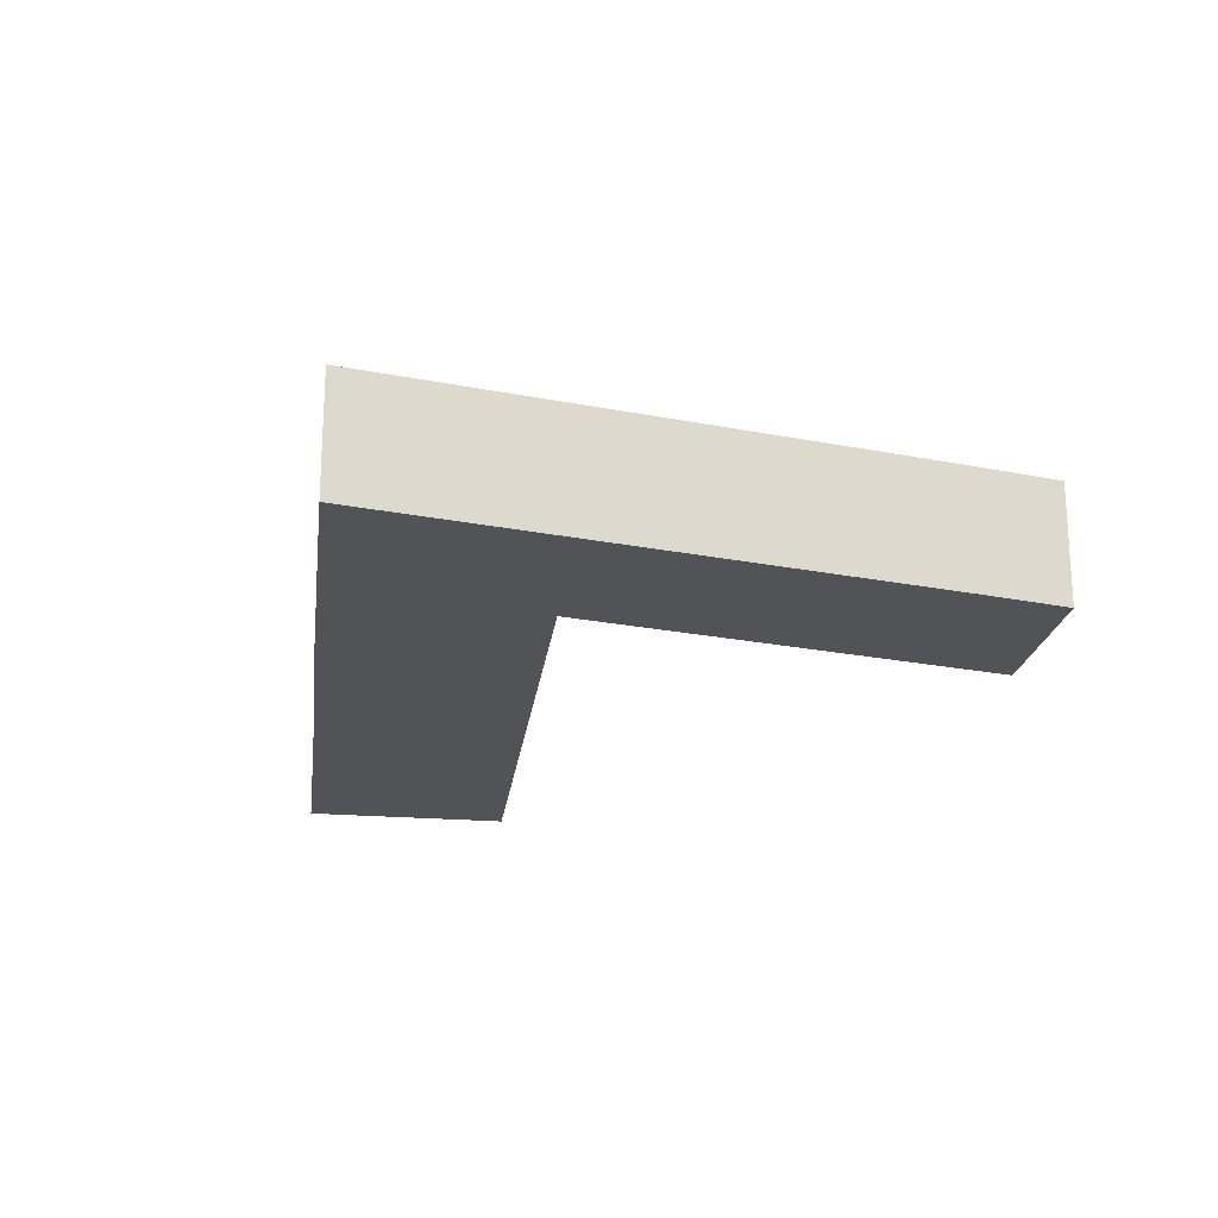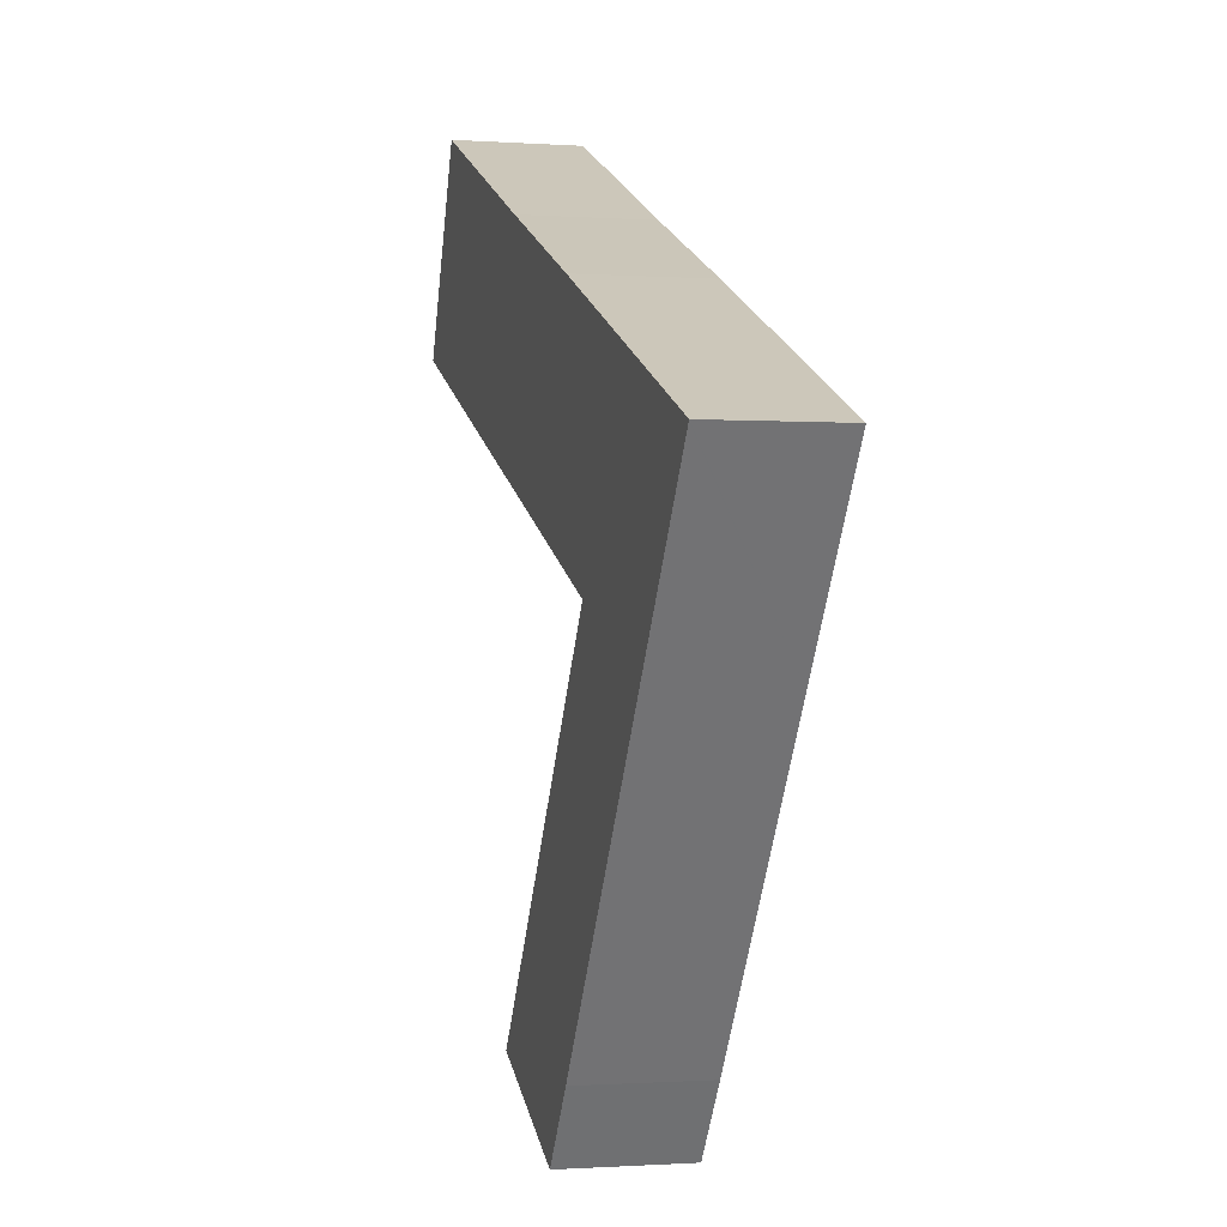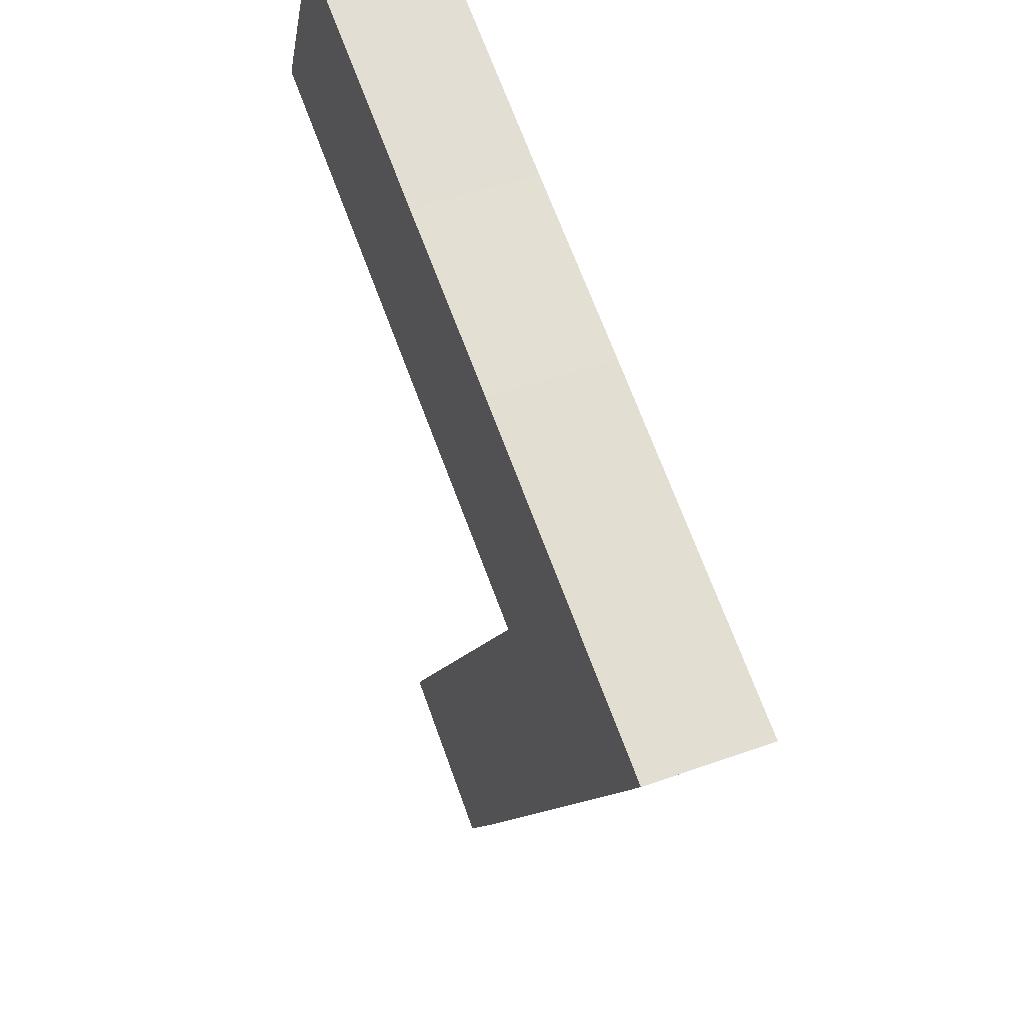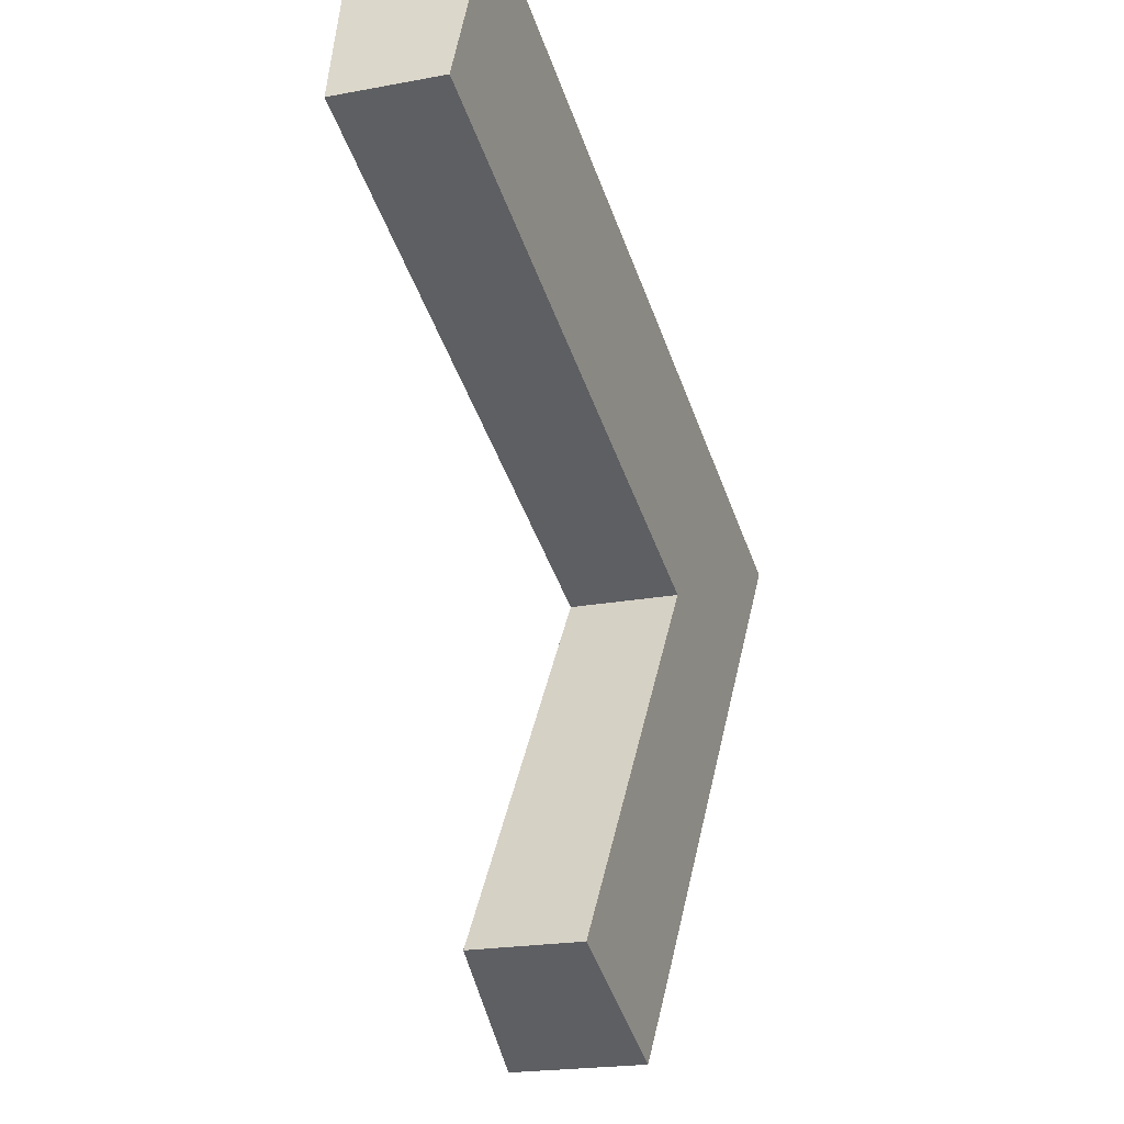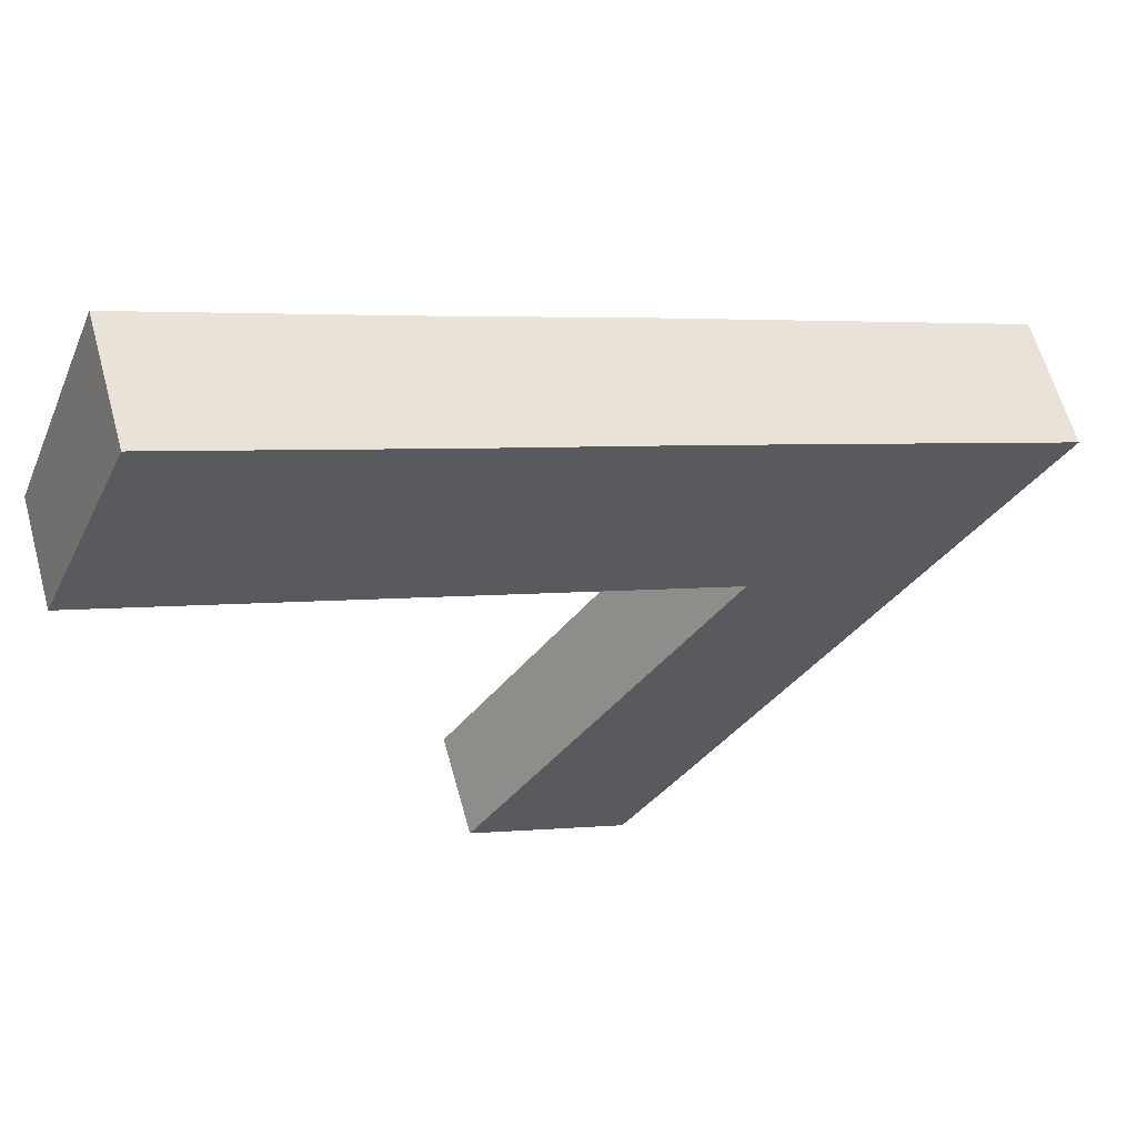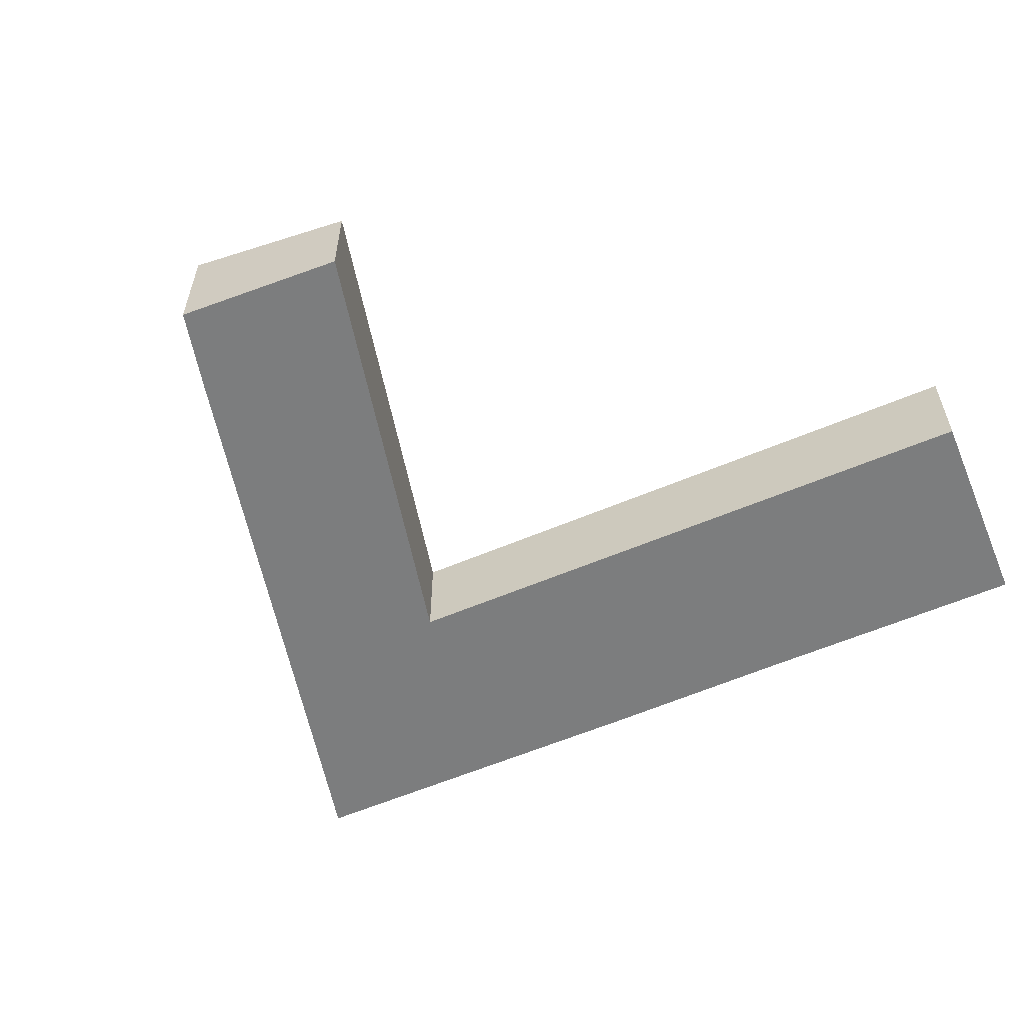
<metadata>
{"format":"obj","ext":"obj","renderer":"f3d","projection":"perspective","resolution":1024,"background":"white","views":[{"elev":-22.2,"azim":105.5,"up":"+Y"},{"elev":-0.8,"azim":75.1,"up":"+Z"},{"elev":47.1,"azim":67.7,"up":"+Z"},{"elev":-19.7,"azim":-70.3,"up":"+Z"},{"elev":60.8,"azim":-15.3,"up":"+Z"},{"elev":-59.0,"azim":-134.0,"up":"+Y"}]}
</metadata>
<code>
v  14.96 4.555 -25.94
v  21.22 5.08 -24.91
v  19.1 5.075 -27.89
v  12.75 4.277 -24.9
v  23.29 4.276 -9.699
v  29.87 5.077 -12.39
v  35 5.075 -4.991
v  23.34 4.276 -9.627
v  23.31 4.272 -9.615
v  3.467 5.078 7.955
v  6.04 4.276 -2.491
v  0 4.278 2.62e-16
v  13.97 5.077 3.637
v  23.25 4.272 -9.588
v  21.26 5.082 0.715
v  28.37 5.081 -2.214
v  33.89 5.079 -4.493
v  35.02 5.079 -4.958
v  3.467 -4.871e-16 7.955
v  0 0 0
v  12.75 1.524e-15 -24.9
v  23.29 5.939e-16 -9.699
v  23.34 5.895e-16 -9.627
v  13.97 -2.227e-16 3.637
v  21.26 -4.378e-17 0.715
v  28.37 1.356e-16 -2.214
v  33.89 2.751e-16 -4.493
v  35.02 3.036e-16 -4.958
v  35 3.056e-16 -4.991
v  29.87 7.59e-16 -12.39
v  21.22 1.525e-15 -24.91
v  19.1 1.708e-15 -27.89
v  14.96 1.588e-15 -25.94
v  23.25 5.871e-16 -9.588
v  6.04 1.525e-16 -2.491
v  23.31 5.887e-16 -9.615
g defaultobject
f 1 2 3
f 2 1 4
f 2 4 5
f 2 5 6
f 6 5 7
f 7 5 8
f 7 8 9
f 10 11 12
f 11 10 13
f 11 13 14
f 14 13 15
f 14 15 16
f 14 16 9
f 9 16 7
f 7 16 17
f 7 17 18
f 12 19 10
f 19 12 20
f 21 5 4
f 5 21 22
f 5 22 8
f 8 22 23
f 19 13 10
f 13 19 24
f 13 24 15
f 15 24 25
f 15 25 16
f 16 25 26
f 16 26 17
f 17 26 27
f 17 27 18
f 18 27 28
f 28 7 18
f 7 28 6
f 6 28 29
f 6 29 30
f 6 30 2
f 2 30 31
f 2 31 3
f 3 31 32
f 32 1 3
f 1 32 4
f 4 32 33
f 4 33 21
f 34 14 9
f 14 34 35
f 11 20 12
f 20 11 14
f 20 14 35
f 23 9 8
f 9 23 36
f 34 9 36
f 32 31 33
f 21 33 31
f 22 21 31
f 30 22 31
f 29 22 30
f 23 22 29
f 34 23 29
f 35 34 29
f 28 35 29
f 27 35 28
f 26 35 27
f 20 35 26
f 25 20 26
f 24 20 25
f 19 20 24

</code>
